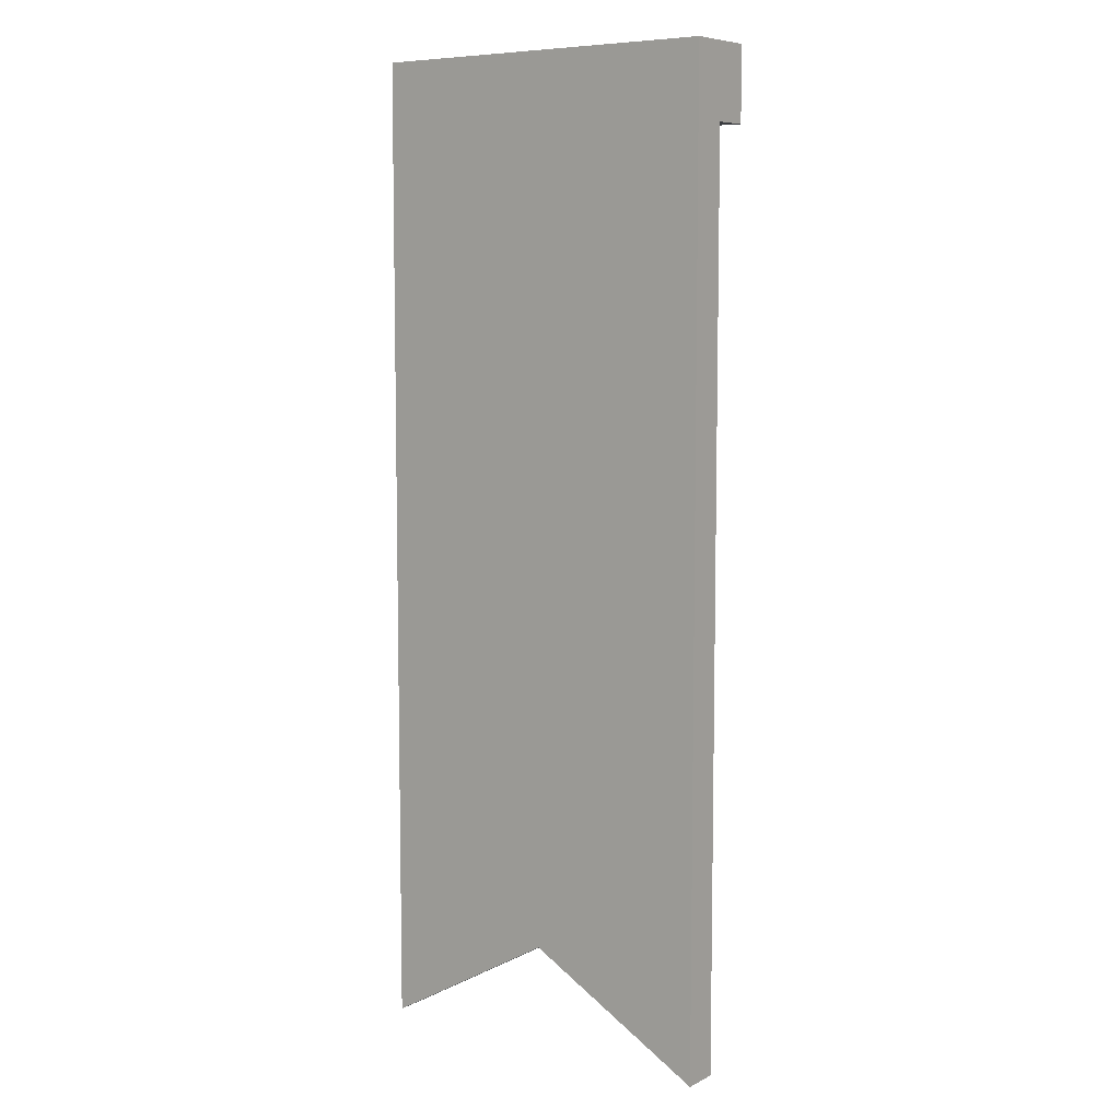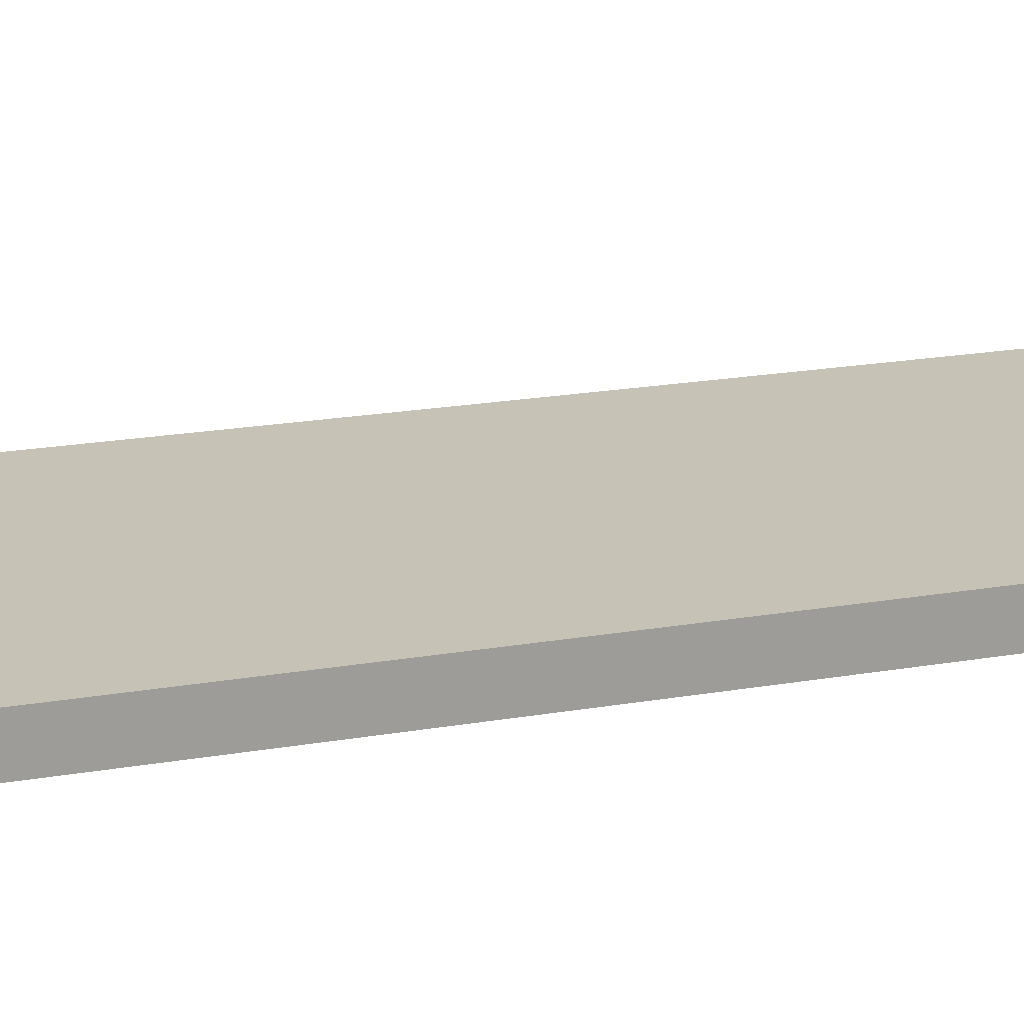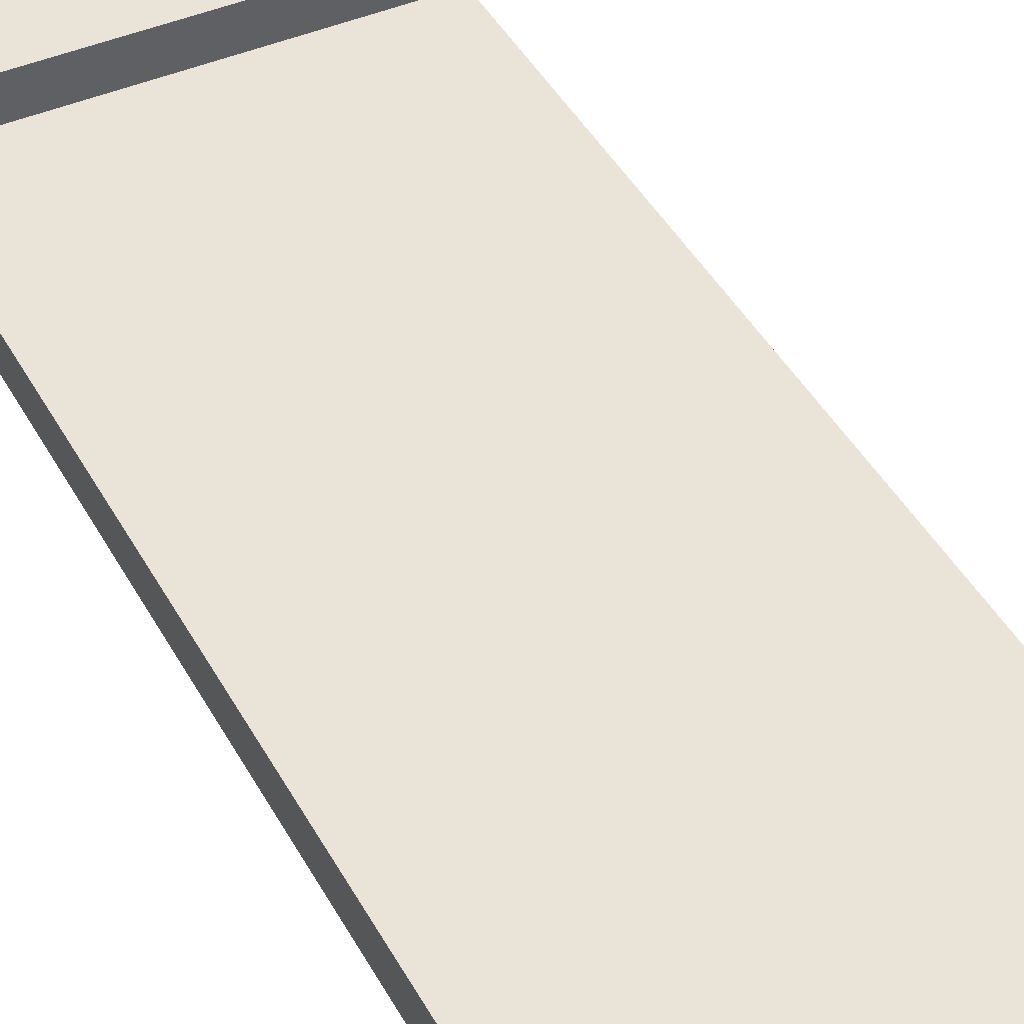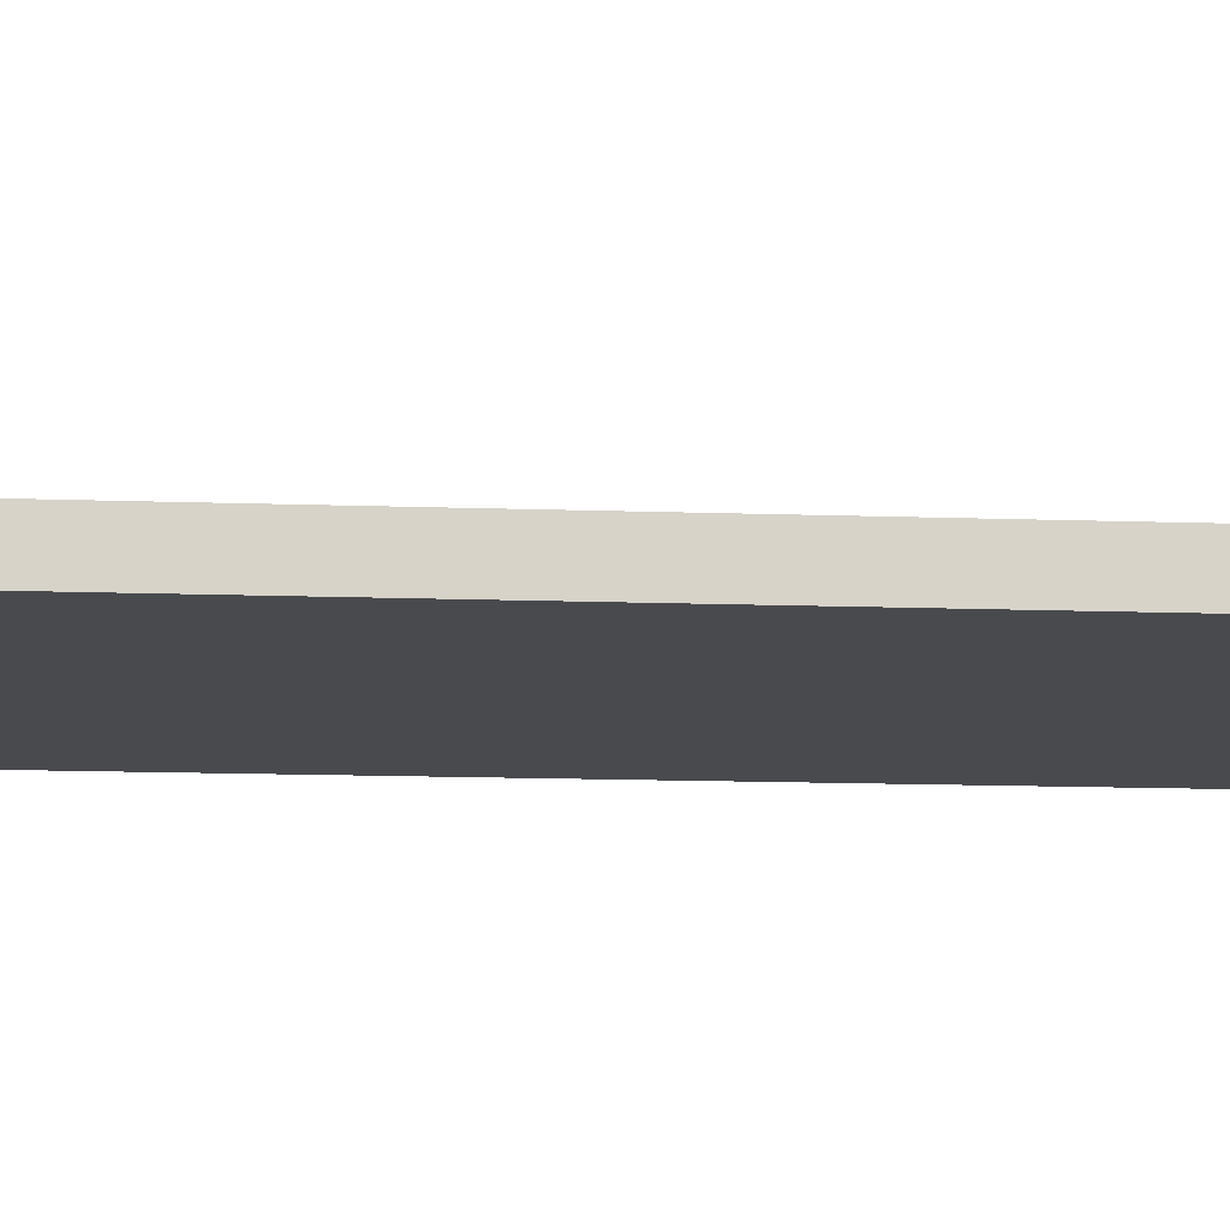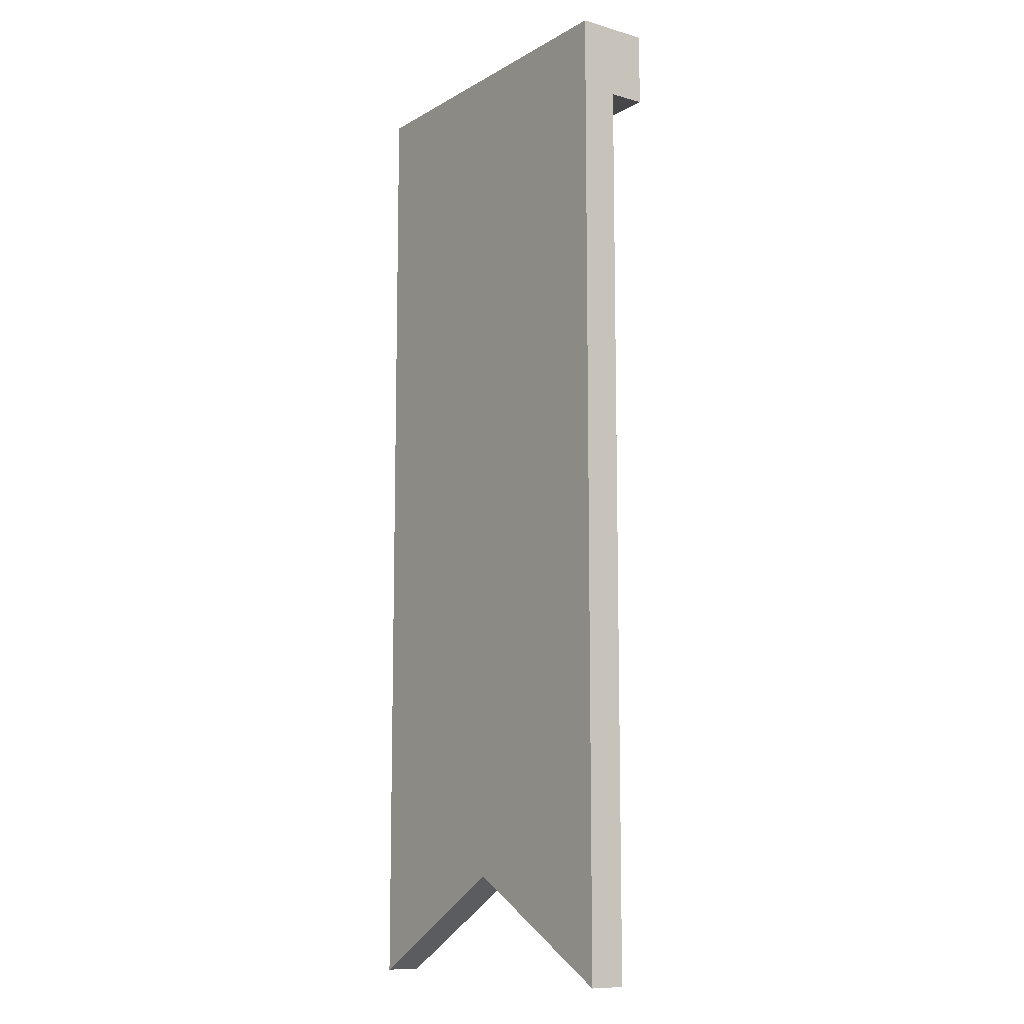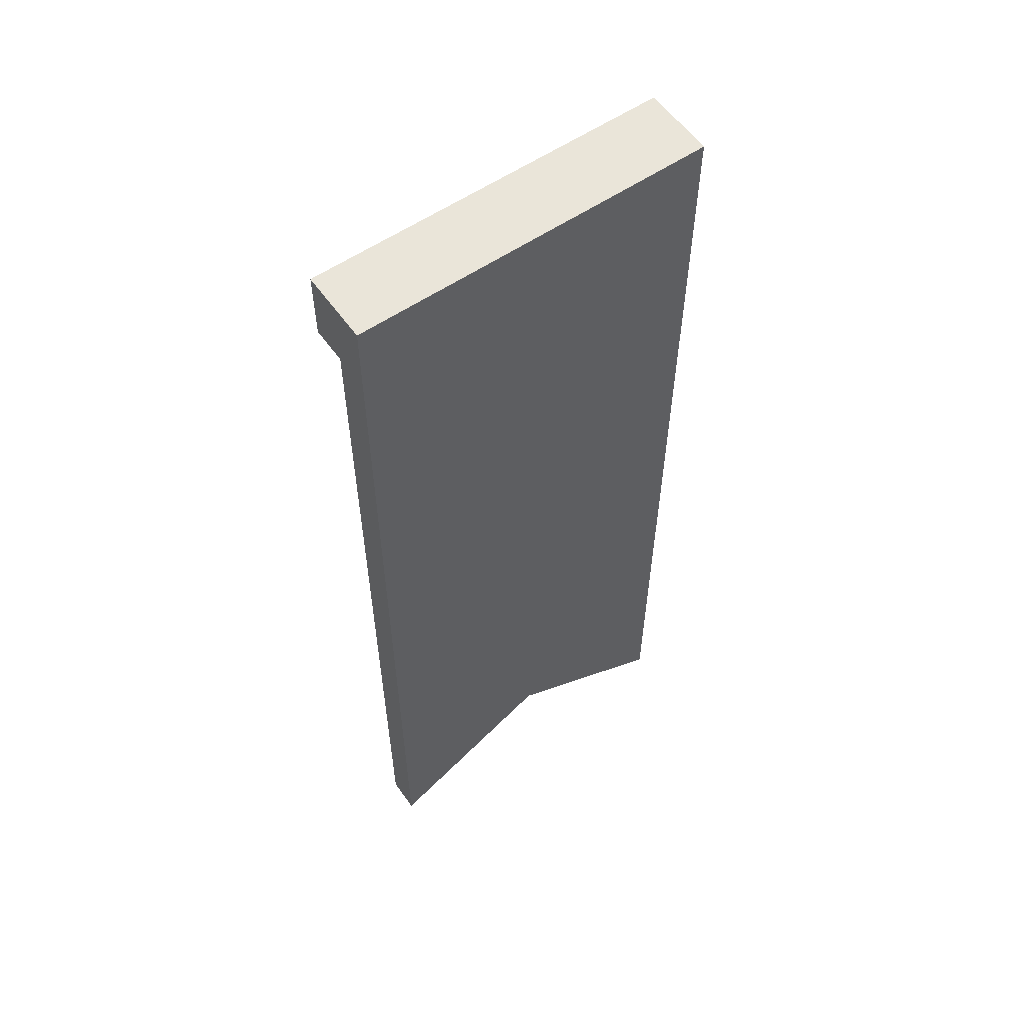
<metadata>
{"format":"obj","ext":"obj","renderer":"f3d","projection":"perspective","resolution":1024,"background":"white","views":[{"elev":7.5,"azim":-143.5,"up":"+Y"},{"elev":18.9,"azim":71.2,"up":"+Z"},{"elev":43.4,"azim":-26.9,"up":"+Z"},{"elev":-12.8,"azim":85.2,"up":"+Z"},{"elev":-10.4,"azim":-125.6,"up":"+Y"},{"elev":58.1,"azim":144.9,"up":"+Y"}]}
</metadata>
<code>
o Banner_01
v 0 -2.4 -0
v 0 17.6 1e-06
v 0 19.2 1e-06
v 8 19.2 1e-06
v 8 17.6 1e-06
v 8 -2.4 -0
v 4 -0.1404 -0
v 0 -2.4 0.8
v 0 17.6 0.8
v 4 -0.1404 0.8
v 1.398 -0.005352 0.8
v 1.398 16.2 0.8
v 4 1.465 0.8
v 6.602 -0.005352 0.8
v 6.602 16.2 0.8
v 8 -2.4 0.8
v 8 17.6 0.8
v 8 19.2 1.6
v 8 17.6 1.6
v 0 19.2 1.6
v 0 17.6 1.6
f 2 5 7
f 1 9 2
f 8 7 10
f 11 8 10
f 8 11 9
f 9 11 12
f 13 11 14
f 11 10 14
f 16 14 10
f 14 16 17
f 5 16 6
f 9 12 17
f 15 17 12
f 14 17 15
f 10 6 16
f 7 1 2
f 2 3 4
f 5 6 7
f 2 4 5
f 1 8 9
f 8 1 7
f 5 17 16
f 10 7 6
f 12 11 13
f 13 14 15
f 15 12 13
f 18 17 4
f 3 18 4
f 9 20 3
f 17 21 9
f 19 20 21
f 19 17 18
f 17 5 4
f 3 20 18
f 3 2 9
f 9 21 20
f 17 19 21
f 19 18 20

</code>
